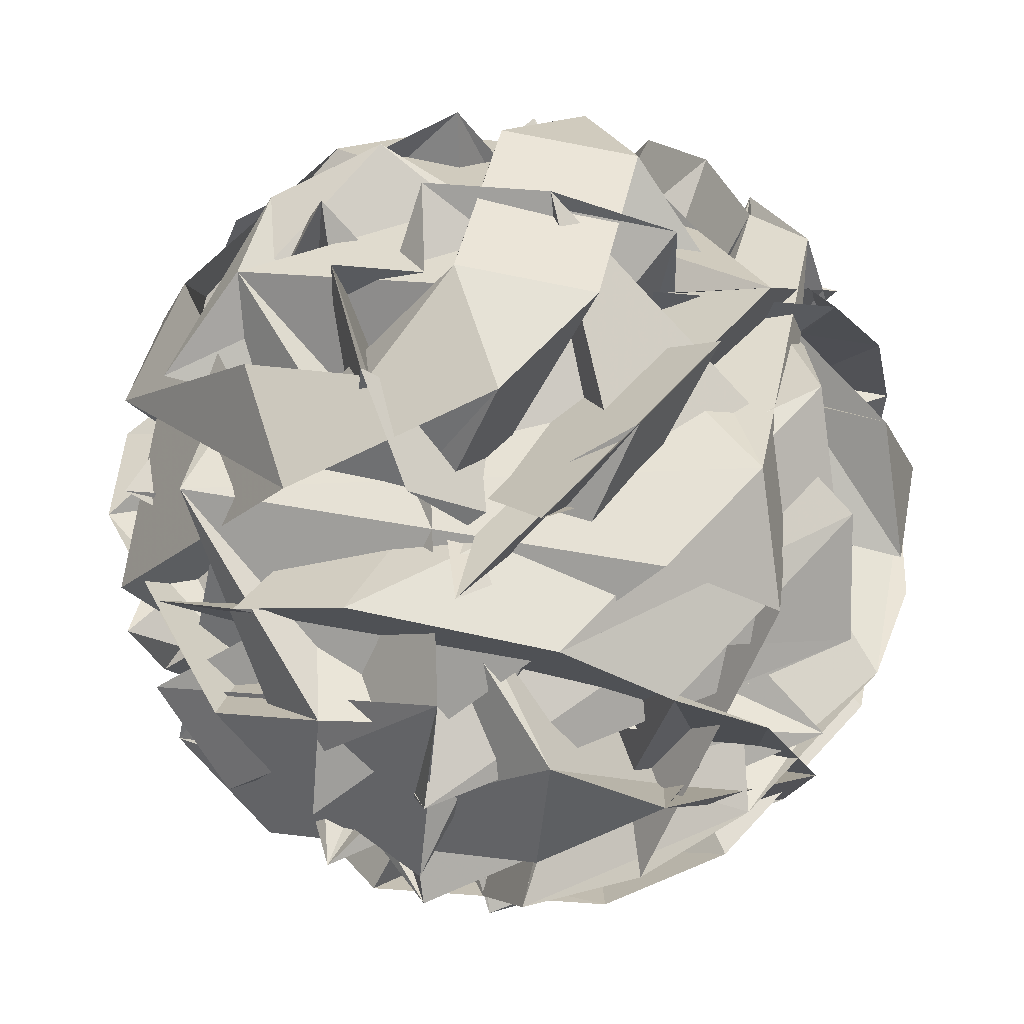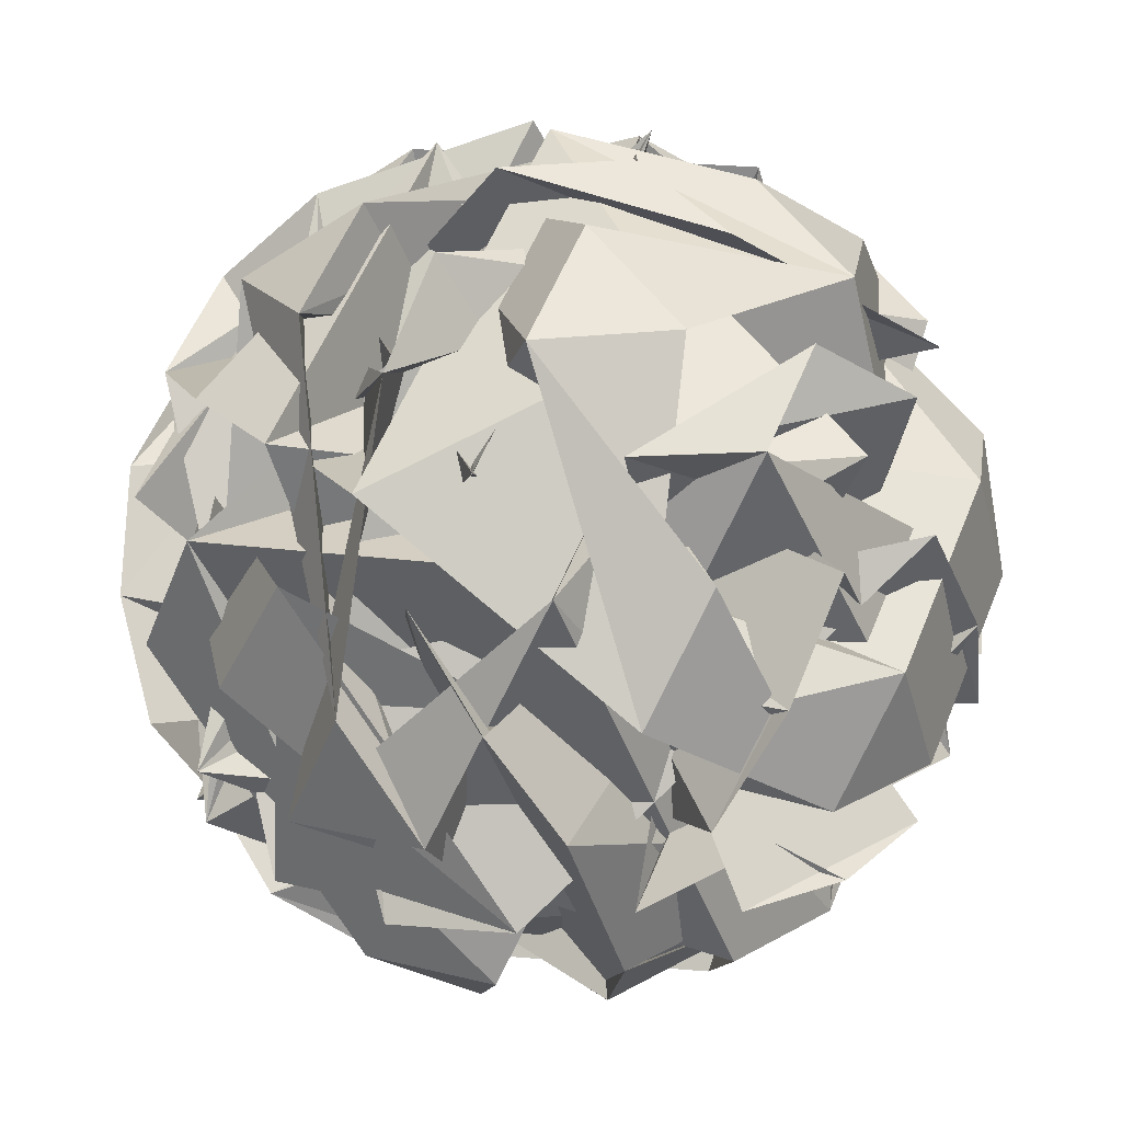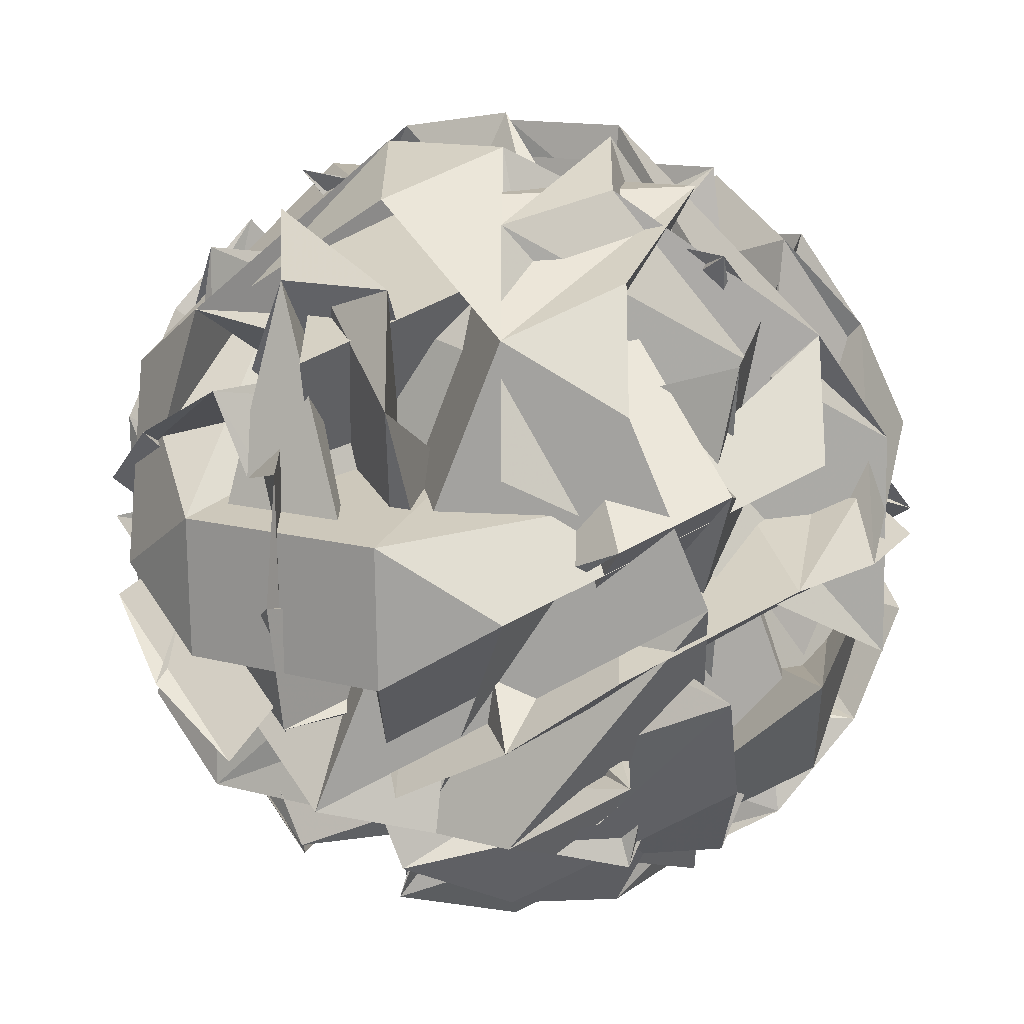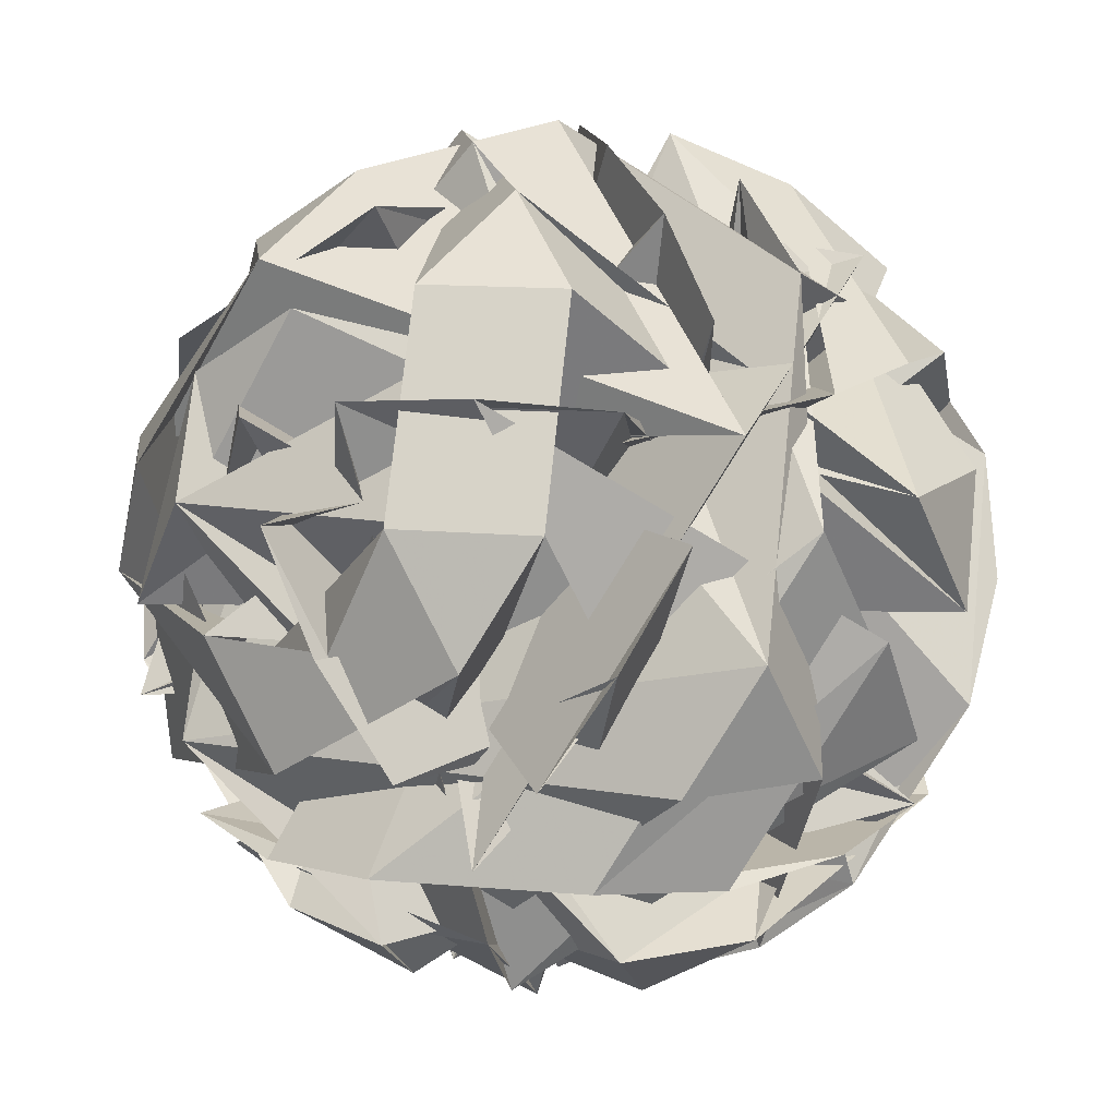
<metadata>
{"format":"obj","ext":"obj","renderer":"f3d","projection":"perspective","resolution":1024,"background":"white","views":[{"elev":-66.4,"azim":118.7,"up":"+Y"},{"elev":-31.3,"azim":52.4,"up":"+Y"},{"elev":-24.0,"azim":106.0,"up":"+Z"},{"elev":-38.9,"azim":134.3,"up":"+Y"}]}
</metadata>
<code>
v 0.3443 -0.07329 -0.01218
v 0.2138 0.2184 0.1751
v 0.145 -0.1249 0.2957
v 0.08858 -0.3409 0.000144
v 0.1225 -0.131 -0.3031
v 0.1999 0.2146 -0.195
v -0.1225 0.131 0.3031
v -0.1999 -0.2146 0.195
v -0.2138 -0.2184 -0.1751
v -0.145 0.1249 -0.2957
v -0.08858 0.3409 -0.000144
v -0.3443 0.07329 0.01218
v 0.2188 -0.1258 0.2456
v 0.2876 -0.1165 0.1666
v 0.3307 -0.09682 0.07276
v 0.3501 -0.0004212 0.03889
v 0.3281 0.08528 0.09573
v 0.2768 0.1634 0.144
v 0.2208 0.1489 0.2305
v 0.2109 0.05492 0.2767
v 0.1822 -0.04393 0.2982
v 0.2285 0.2421 -0.1151
v 0.2432 0.2545 -0.01172
v 0.2363 0.2442 0.09271
v 0.3462 -0.00148 -0.06502
v 0.3199 0.08306 -0.1218
v 0.2651 0.1602 -0.1677
v 0.1713 -0.3077 -0.0033
v 0.2544 -0.2435 -0.007076
v 0.3149 -0.1575 -0.01022
v 0.147 -0.201 0.2491
v 0.1373 -0.2738 0.1739
v 0.1153 -0.3222 0.08314
v 0.1999 -0.131 -0.2587
v 0.2744 -0.1201 -0.1853
v 0.3244 -0.09853 -0.09537
v 0.109 -0.324 -0.08499
v 0.1241 -0.2774 -0.1781
v 0.1281 -0.2061 -0.2553
v 0.1593 -0.05012 -0.3101
v 0.1895 0.04912 -0.2928
v 0.2028 0.144 -0.2494
v -0.01458 0.3485 0.04903
v 0.07362 0.3287 0.1028
v 0.1553 0.2797 0.1474
v 0.1435 0.2765 -0.1643
v 0.06545 0.3265 -0.1147
v -0.01848 0.3474 -0.05488
v -0.06249 0.0753 0.3383
v 0.01322 0.003582 0.3519
v 0.08775 -0.06845 0.3342
v 0.1457 0.2208 0.2326
v 0.05367 0.2054 0.2811
v -0.04317 0.1717 0.3045
v -0.1435 -0.2765 0.1643
v -0.06545 -0.3265 0.1147
v 0.01848 -0.3474 0.05488
v 0.06601 -0.1655 0.3038
v -0.03228 -0.1996 0.2884
v -0.1277 -0.2159 0.2473
v -0.1457 -0.2208 -0.2326
v -0.05367 -0.2054 -0.2811
v 0.04317 -0.1717 -0.3045
v 0.01458 -0.3485 -0.04903
v -0.07362 -0.3287 -0.1028
v -0.1553 -0.2797 -0.1474
v -0.06601 0.1655 -0.3038
v 0.03228 0.1996 -0.2884
v 0.1277 0.2159 -0.2473
v 0.06249 -0.0753 -0.3383
v -0.01322 -0.003582 -0.3519
v -0.08775 0.06845 -0.3342
v -0.109 0.324 0.08499
v -0.1241 0.2774 0.1781
v -0.1281 0.2061 0.2553
v -0.1593 0.05012 0.3101
v -0.1895 -0.04912 0.2928
v -0.2028 -0.144 0.2494
v -0.2285 -0.2421 0.1151
v -0.2432 -0.2545 0.01172
v -0.2363 -0.2442 -0.09271
v -0.2208 -0.1489 -0.2305
v -0.2109 -0.05492 -0.2767
v -0.1822 0.04393 -0.2982
v -0.147 0.201 -0.2491
v -0.1373 0.2738 -0.1739
v -0.1153 0.3222 -0.08314
v -0.3244 0.09853 0.09537
v -0.2744 0.1201 0.1853
v -0.1999 0.131 0.2587
v -0.1713 0.3077 0.0033
v -0.2544 0.2435 0.007076
v -0.3149 0.1575 0.01022
v -0.3462 0.00148 0.06502
v -0.3199 -0.08306 0.1218
v -0.2651 -0.1602 0.1677
v -0.3501 0.0004212 -0.03889
v -0.3281 -0.08528 -0.09573
v -0.2768 -0.1634 -0.144
v -0.3307 0.09682 -0.07276
v -0.2876 0.1165 -0.1666
v -0.2188 0.1258 -0.2456
v -0.285 0.1892 -0.08388
v -0.2059 0.2719 -0.08769
v -0.2234 0.2052 -0.179
v -0.3237 0.01642 -0.1379
v -0.2621 0.03238 -0.2331
v -0.2834 -0.07371 -0.1958
v -0.3406 -0.0885 0.01369
v -0.3003 -0.1786 -0.04417
v -0.296 -0.1775 0.07019
v -0.3124 0.01947 0.1615
v -0.2678 -0.0695 0.2179
v -0.2439 0.03732 0.2514
v -0.278 0.1911 0.1011
v -0.2095 0.209 0.191
v -0.199 0.2738 0.09734
v -0.03777 0.3156 -0.1517
v 0.05138 0.2766 -0.2119
v -0.05521 0.2489 -0.243
v -0.1178 -0.03076 -0.3305
v -0.03516 -0.1099 -0.3328
v -0.1391 -0.1369 -0.2932
v -0.1666 -0.3066 -0.04789
v -0.07311 -0.3445 0.006253
v -0.1623 -0.3055 0.06647
v -0.1166 -0.1308 0.3055
v -0.01002 -0.103 0.3367
v -0.09269 -0.02394 0.339
v -0.03702 0.2538 0.2414
v 0.06692 0.2808 0.2018
v -0.02653 0.3187 0.1477
v 0.01002 0.103 -0.3367
v 0.1166 0.1308 -0.3055
v 0.0927 0.02394 -0.339
v -0.06692 -0.2808 -0.2018
v 0.03702 -0.2538 -0.2414
v 0.02653 -0.3187 -0.1477
v -0.05138 -0.2766 0.2119
v 0.03777 -0.3156 0.1517
v 0.05521 -0.2489 0.243
v 0.03516 0.1099 0.3328
v 0.1178 0.03076 0.3305
v 0.1391 0.1369 0.2932
v 0.07311 0.3445 -0.006252
v 0.1666 0.3066 0.04789
v 0.1623 0.3055 -0.06647
v 0.2678 0.0695 -0.2179
v 0.3124 -0.01947 -0.1615
v 0.2439 -0.03732 -0.2514
v 0.2095 -0.209 -0.191
v 0.278 -0.1911 -0.1011
v 0.199 -0.2738 -0.09734
v 0.2059 -0.2719 0.08769
v 0.285 -0.1892 0.08388
v 0.2234 -0.2052 0.179
v 0.296 0.1775 -0.07019
v 0.3003 0.1786 0.04417
v 0.3406 0.0885 -0.01369
v 0.2621 -0.03238 0.2331
v 0.3237 -0.01642 0.1379
v 0.2834 0.07371 0.1958
v -0.2457 -0.0383 -0.1148
v -0.03687 -0.1561 0.1913
v 0.05728 -0.1912 0.2497
v -0.02152 -0.1923 0.1426
v -0.08487 0.3353 0.002824
v 0.2318 -0.261 -0.006048
v 0.1166 0.2514 0.1982
v 0.02301 0.1947 0.2885
v -0.2776 0.00847 -0.1842
v -0.06075 0.1354 0.283
v 0.03615 -0.05086 0.2644
v 0.1562 -0.08583 0.2869
v -0.1497 0.2622 -0.156
v 0.04105 -0.2078 -0.1275
v -0.2715 -0.06167 -0.1823
v -0.03262 -0.2529 0.2166
v 0.06549 0.1952 -0.1417
v 0.1041 -0.06102 -0.2223
v 0.1761 0.1723 -0.227
v -0.05516 -0.05425 -0.1819
v 0.06163 0.1787 -0.2354
v -0.0432 -0.281 0.1742
v 0.1293 -0.2594 0.02289
v 0.08267 -0.2419 -0.1384
v 0.07543 -0.1899 -0.216
v -0.2251 -0.03739 -0.1754
v 0.09014 0.1325 -0.02086
v -0.05445 -0.2293 0.2236
v -0.02483 -0.3366 0.08575
v 0.167 -0.1906 -0.01053
v 0.1669 -0.1481 -0.2167
v -0.2258 -0.1769 0.036
v -0.205 -0.216 0.05924
v -0.04804 0.09843 0.2528
v 0.02113 -0.04158 -0.02641
v 0.07452 -0.254 0.03056
v 0.2489 -0.1987 -0.1393
v -0.04504 -0.1632 0.2142
v 0.015 -0.1235 0.2847
v 0.2057 -0.2326 -0.1569
v -0.06103 -0.1441 0.2209
v -0.01498 -0.123 0.2527
v -0.3019 -0.09062 0.07819
v -0.295 -0.1246 0.04252
v 0.1099 -0.1957 0.02037
v 0.2876 -0.1432 -0.118
v -0.02812 0.05511 0.2078
v 0.015 -0.1588 0.1132
v -0.3318 -0.05009 0.05831
v 0.1638 -0.1864 -0.1591
v 0.1858 -0.1377 -0.1635
v -0.05594 -0.3149 0.1051
v 0.1111 -0.2523 -0.07001
v -0.136 0.2767 -0.1684
v -0.2404 0.05497 0.2452
v -0.2306 0.0668 0.2167
v -0.2662 0.2035 0.1006
v -0.2686 0.1936 0.1135
v -0.02613 -0.2514 0.2213
v 0.1172 0.01024 0.264
v 0.01387 -0.2596 0.231
v -0.0617 -0.01783 0.1352
v 0.04863 -0.2741 0.2086
v -0.05506 0.04791 0.3066
v -0.1722 -0.04469 0.116
v -0.2736 -0.07116 -0.1684
v -0.2704 -0.009051 -0.2185
v -0.003136 -0.1654 0.1424
v -0.0528 -0.04353 0.2225
v 0.1126 0.2049 0.1625
v 0.006569 0.203 -0.1558
v 0.05794 0.2318 0.2429
v -0.06251 0.178 -0.2798
v -0.0707 0.1745 -0.2649
v 0.009526 0.02483 -0.1917
v -0.00795 0.02872 -0.1189
v 0.09405 0.02379 0.1221
v 0.274 -0.2157 -0.008093
v -0.02381 -0.09486 -0.1288
v -0.07108 0.2449 0.1646
v -0.01096 -0.04457 0.1504
v 0.04524 0.1318 0.2428
v -0.08665 0.3403 0.0004068
v -0.0849 0.3201 0.01561
v 0.02369 -0.1129 0.3078
v -0.09801 0.1076 0.3024
f 11 167 245
f 40 78 113
f 122 18 146
f 1 2 3
f 31 99 100
f 248 7 196
f 68 63 69
f 184 178 20
f 2 1 9
f 108 228 177
f 4 5 6
f 89 19 91
f 5 4 133
f 38 37 86
f 29 168 241
f 196 1 3
f 13 243 244
f 3 2 161
f 205 96 206
f 183 182 4
f 14 25 123
f 106 105 129
f 6 5 157
f 17 26 118
f 22 21 115
f 182 10 179
f 227 129 226
f 7 248 209
f 209 248 3
f 17 19 26
f 174 141 117
f 1 196 210
f 33 64 66
f 8 210 196
f 8 7 147
f 80 81 79
f 9 1 210
f 28 30 73
f 210 8 195
f 110 189 179
f 207 16 15
f 211 95 96
f 9 195 224
f 119 120 121
f 168 29 240
f 142 224 195
f 193 213 36
f 72 32 102
f 17 18 19
f 60 61 63
f 183 10 182
f 135 10 183
f 24 245 167
f 244 243 12
f 183 6 181
f 34 59 92
f 20 21 22
f 179 23 4
f 83 84 85
f 186 185 138
f 167 11 12
f 11 245 246
f 12 11 155
f 31 33 66
f 26 19 89
f 243 13 167
f 42 48 46
f 15 14 150
f 14 15 16
f 221 21 20
f 14 16 25
f 56 53 170
f 90 89 91
f 18 17 145
f 76 75 77
f 19 18 120
f 20 22 27
f 23 179 189
f 236 67 70
f 4 23 133
f 24 13 103
f 159 5 162
f 33 32 69
f 95 194 212
f 246 245 24
f 32 100 102
f 25 16 96
f 27 22 82
f 20 27 138
f 240 30 28
f 44 49 54
f 241 168 28
f 59 58 90
f 151 203 204
f 30 240 239
f 78 111 113
f 31 32 33
f 75 239 240
f 32 31 100
f 34 35 36
f 2 159 161
f 35 34 93
f 57 58 59
f 79 113 134
f 34 36 59
f 175 216 87
f 114 84 115
f 37 38 39
f 39 38 55
f 37 39 52
f 82 22 84
f 40 41 42
f 41 40 79
f 192 191 57
f 42 41 48
f 40 42 78
f 133 132 162
f 43 44 45
f 14 123 150
f 44 43 47
f 64 65 66
f 236 74 43
f 169 45 44
f 233 235 43
f 35 93 95
f 46 47 43
f 47 46 48
f 46 43 74
f 42 46 76
f 49 47 50
f 152 3 154
f 44 47 49
f 47 48 50
f 50 48 51
f 49 50 39
f 60 53 61
f 39 50 52
f 90 91 92
f 49 39 55
f 48 41 51
f 51 41 81
f 50 51 52
f 52 51 83
f 37 52 85
f 241 107 171
f 234 53 169
f 53 234 170
f 170 234 44
f 45 169 232
f 81 82 83
f 60 232 169
f 54 49 55
f 170 54 231
f 166 191 56
f 53 56 61
f 153 152 154
f 128 201 247
f 166 231 54
f 214 230 54
f 214 57 230
f 58 57 214
f 123 122 148
f 214 55 190
f 153 154 155
f 166 230 57
f 63 64 33
f 175 176 38
f 242 130 172
f 56 191 192
f 87 216 218
f 36 57 59
f 97 98 99
f 62 56 192
f 192 36 213
f 215 190 55
f 77 109 111
f 143 142 144
f 215 58 190
f 88 58 215
f 109 108 110
f 147 7 149
f 215 38 176
f 45 232 233
f 237 70 238
f 233 232 60
f 61 56 62
f 165 223 141
f 62 213 193
f 63 61 64
f 60 63 68
f 146 147 148
f 61 62 64
f 64 62 65
f 63 33 69
f 209 152 208
f 65 62 193
f 193 35 212
f 225 140 173
f 65 212 194
f 66 65 97
f 31 66 99
f 67 60 68
f 233 67 235
f 111 112 113
f 67 68 70
f 74 75 76
f 70 68 71
f 68 69 71
f 71 69 72
f 111 110 112
f 70 71 30
f 30 71 73
f 238 70 30
f 69 32 72
f 71 72 73
f 134 112 135
f 73 72 104
f 28 73 106
f 235 67 236
f 204 127 125
f 237 74 236
f 238 75 74
f 239 75 238
f 46 74 76
f 42 76 78
f 75 29 77
f 77 29 109
f 206 98 97
f 76 77 78
f 78 77 111
f 119 91 120
f 41 79 81
f 158 157 159
f 79 40 113
f 72 102 104
f 81 80 82
f 80 79 134
f 27 82 80
f 200 153 201
f 27 80 136
f 51 81 83
f 58 88 90
f 83 82 84
f 52 83 85
f 244 242 105
f 84 22 115
f 85 84 114
f 217 114 115
f 142 8 144
f 37 85 86
f 88 87 89
f 175 86 216
f 175 88 176
f 24 103 101
f 143 144 145
f 114 218 216
f 26 89 87
f 26 87 116
f 88 89 90
f 59 90 92
f 91 19 120
f 92 91 119
f 34 92 93
f 94 95 93
f 95 94 96
f 94 93 119
f 25 96 94
f 25 94 121
f 211 97 65
f 209 208 149
f 194 95 211
f 132 160 162
f 205 97 211
f 174 21 221
f 9 140 158
f 66 97 99
f 155 154 160
f 206 96 16
f 197 98 206
f 207 125 98
f 9 158 2
f 197 16 207
f 99 98 124
f 101 102 100
f 102 101 103
f 101 100 124
f 24 101 126
f 120 18 122
f 102 103 104
f 104 103 105
f 73 104 106
f 148 149 150
f 103 13 105
f 104 105 106
f 28 106 107
f 109 29 241
f 229 108 109
f 180 137 135
f 171 107 229
f 228 108 229
f 23 189 188
f 188 189 110
f 131 23 188
f 181 6 180
f 188 108 177
f 109 110 111
f 121 120 122
f 110 10 112
f 136 135 137
f 112 10 135
f 113 112 134
f 86 85 114
f 116 87 218
f 218 114 217
f 198 15 204
f 220 116 217
f 219 117 116
f 220 115 219
f 222 21 174
f 93 92 119
f 26 116 118
f 201 128 127
f 172 129 105
f 219 115 21
f 222 117 219
f 116 117 118
f 118 117 143
f 17 118 145
f 94 119 121
f 25 121 123
f 244 130 242
f 121 122 123
f 100 99 124
f 124 98 125
f 140 9 224
f 125 207 198
f 223 139 140
f 101 124 126
f 23 131 133
f 124 125 126
f 126 125 127
f 24 126 128
f 127 204 203
f 126 127 128
f 155 11 246
f 246 128 247
f 139 221 178
f 107 106 129
f 227 228 163
f 129 172 226
f 131 226 172
f 131 130 132
f 144 8 147
f 130 12 132
f 132 12 160
f 131 132 133
f 80 134 136
f 134 135 136
f 157 5 159
f 27 136 138
f 12 155 160
f 137 180 187
f 157 187 180
f 136 137 138
f 223 165 221
f 139 178 184
f 118 143 145
f 225 141 223
f 224 142 173
f 142 141 225
f 140 139 156
f 117 141 143
f 141 142 143
f 148 147 149
f 145 144 146
f 18 145 146
f 146 144 147
f 122 146 148
f 208 152 199
f 123 148 150
f 150 149 151
f 15 150 151
f 199 151 149
f 164 200 127
f 164 203 151
f 151 199 202
f 153 202 199
f 164 202 153
f 155 247 201
f 154 3 161
f 156 139 184
f 184 138 185
f 186 156 185
f 157 156 186
f 186 137 187
f 140 156 158
f 156 157 158
f 158 159 2
f 160 154 161
f 160 161 162
f 162 161 159
f 133 162 5
f 20 138 184
f 3 248 196
f 4 6 183
f 3 152 209
f 117 222 174
f 196 7 8
f 210 195 9
f 179 10 110
f 15 198 207
f 96 205 211
f 195 8 142
f 36 35 193
f 183 181 135
f 167 13 24
f 12 130 244
f 4 182 179
f 138 137 186
f 12 243 167
f 20 178 221
f 170 231 56
f 70 237 236
f 212 35 95
f 24 128 246
f 28 168 240
f 28 107 241
f 204 15 151
f 240 29 75
f 87 88 175
f 57 36 192
f 43 235 236
f 44 234 169
f 43 45 233
f 226 131 227
f 227 177 228
f 227 131 177
f 44 54 170
f 169 53 60
f 56 231 166
f 54 230 166
f 54 55 214
f 214 190 58
f 57 191 166
f 38 86 175
f 192 213 62
f 55 38 215
f 215 176 88
f 60 67 233
f 141 174 165
f 193 212 65
f 30 239 238
f 125 198 204
f 74 237 238
f 97 205 206
f 105 13 244
f 115 220 217
f 216 86 114
f 65 194 211
f 149 7 209
f 221 165 174
f 16 197 206
f 98 197 207
f 241 171 109
f 109 171 229
f 135 181 180
f 229 163 228
f 129 227 107
f 227 163 229
f 107 227 229
f 110 108 188
f 188 177 131
f 218 217 116
f 116 220 219
f 127 200 201
f 105 242 172
f 21 222 219
f 224 173 140
f 140 225 223
f 246 247 155
f 172 130 131
f 180 6 157
f 221 139 223
f 225 173 142
f 149 208 199
f 127 203 164
f 151 202 164
f 199 152 153
f 153 200 164
f 201 153 155
f 184 185 156
f 186 187 157

</code>
